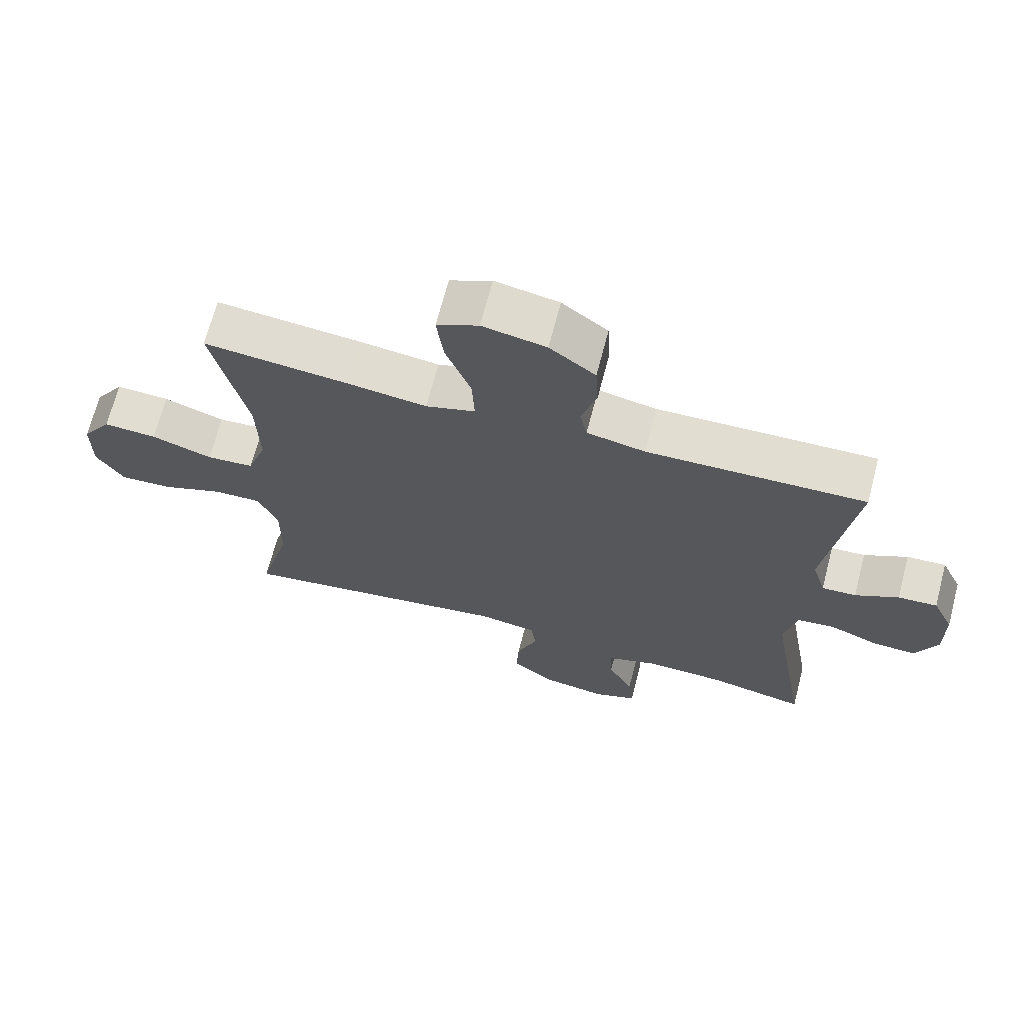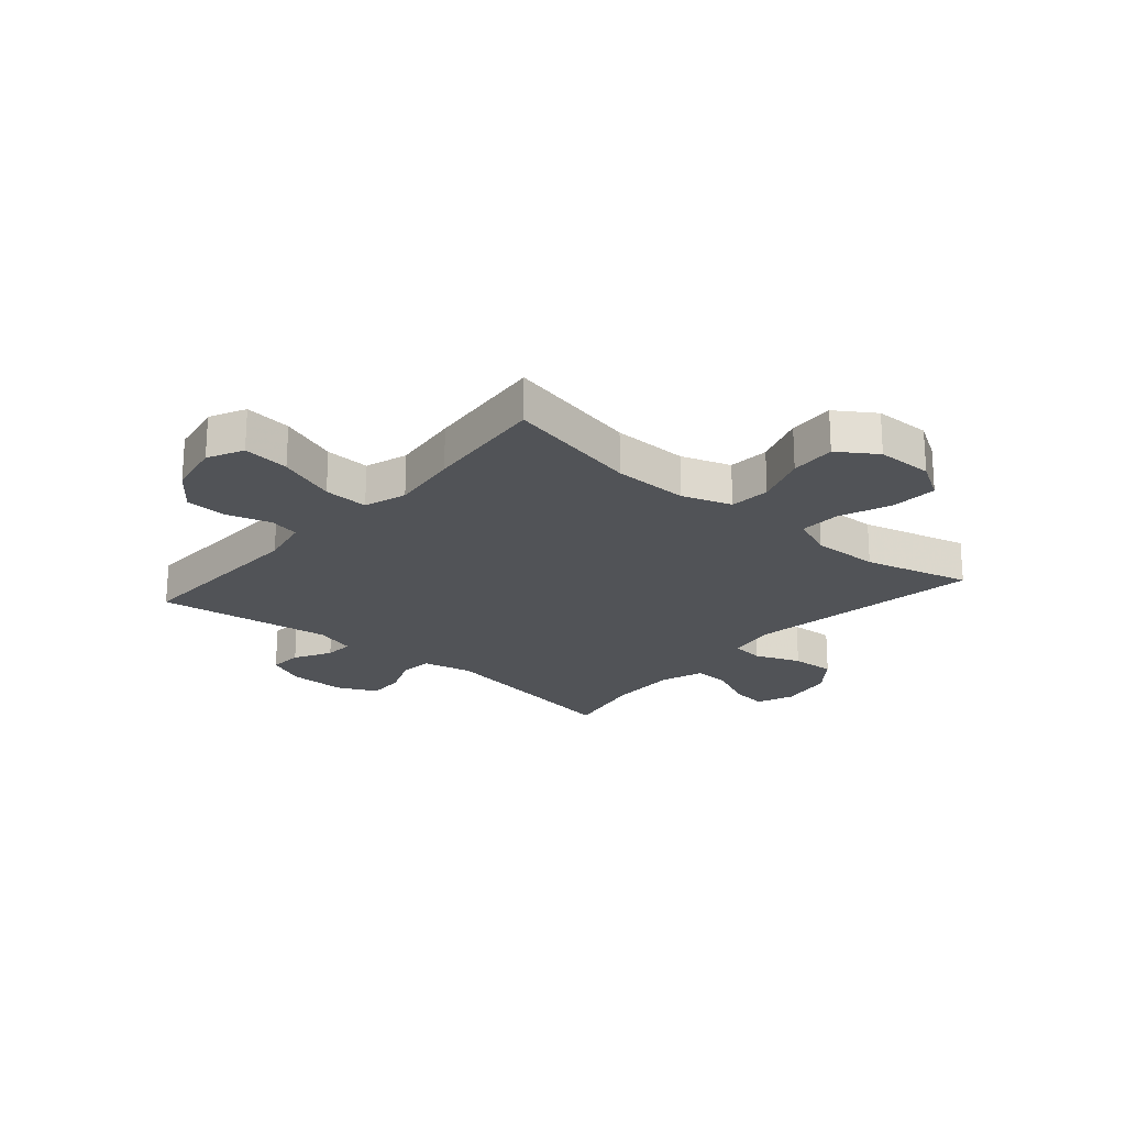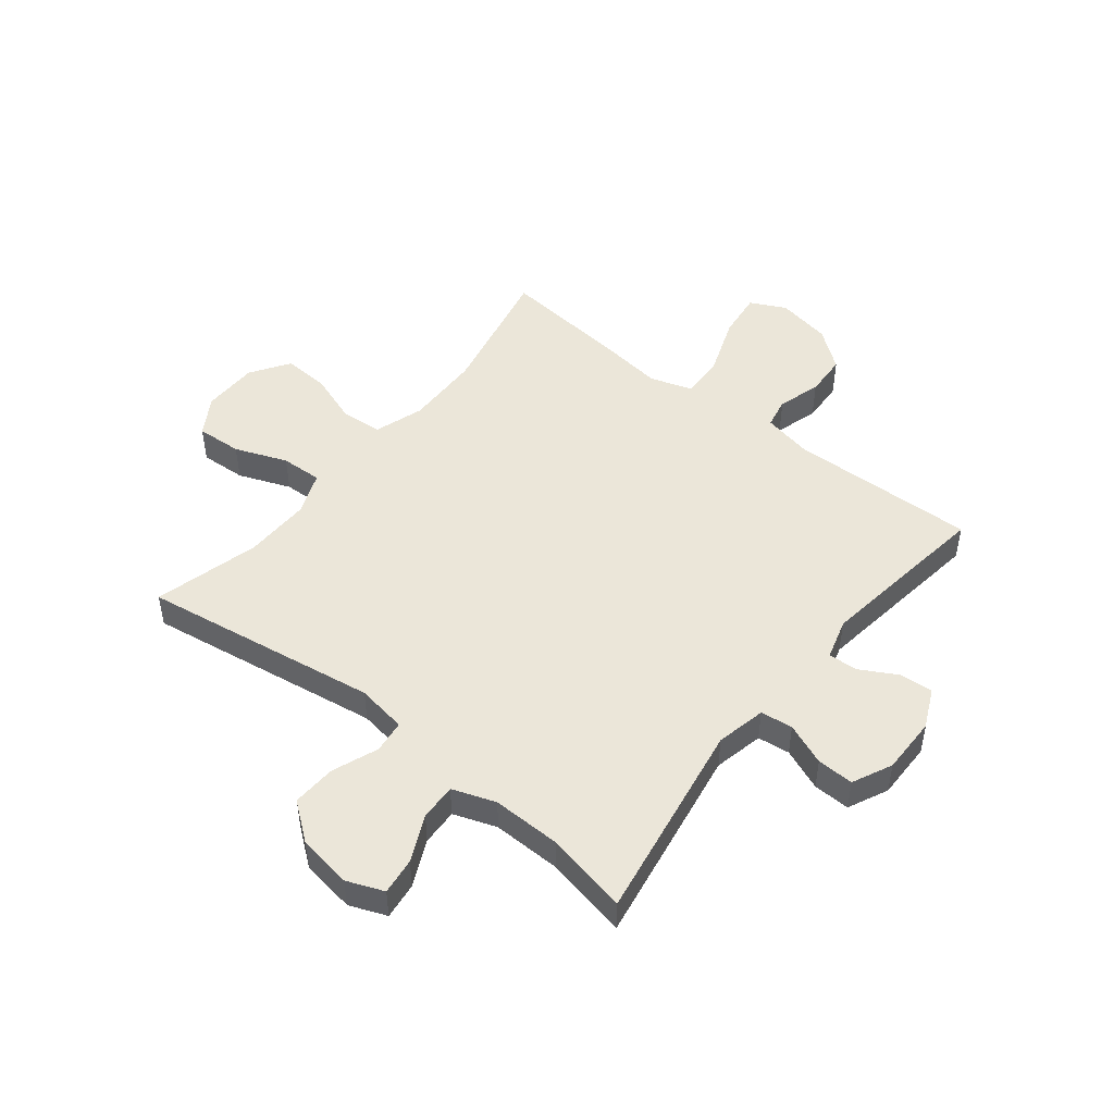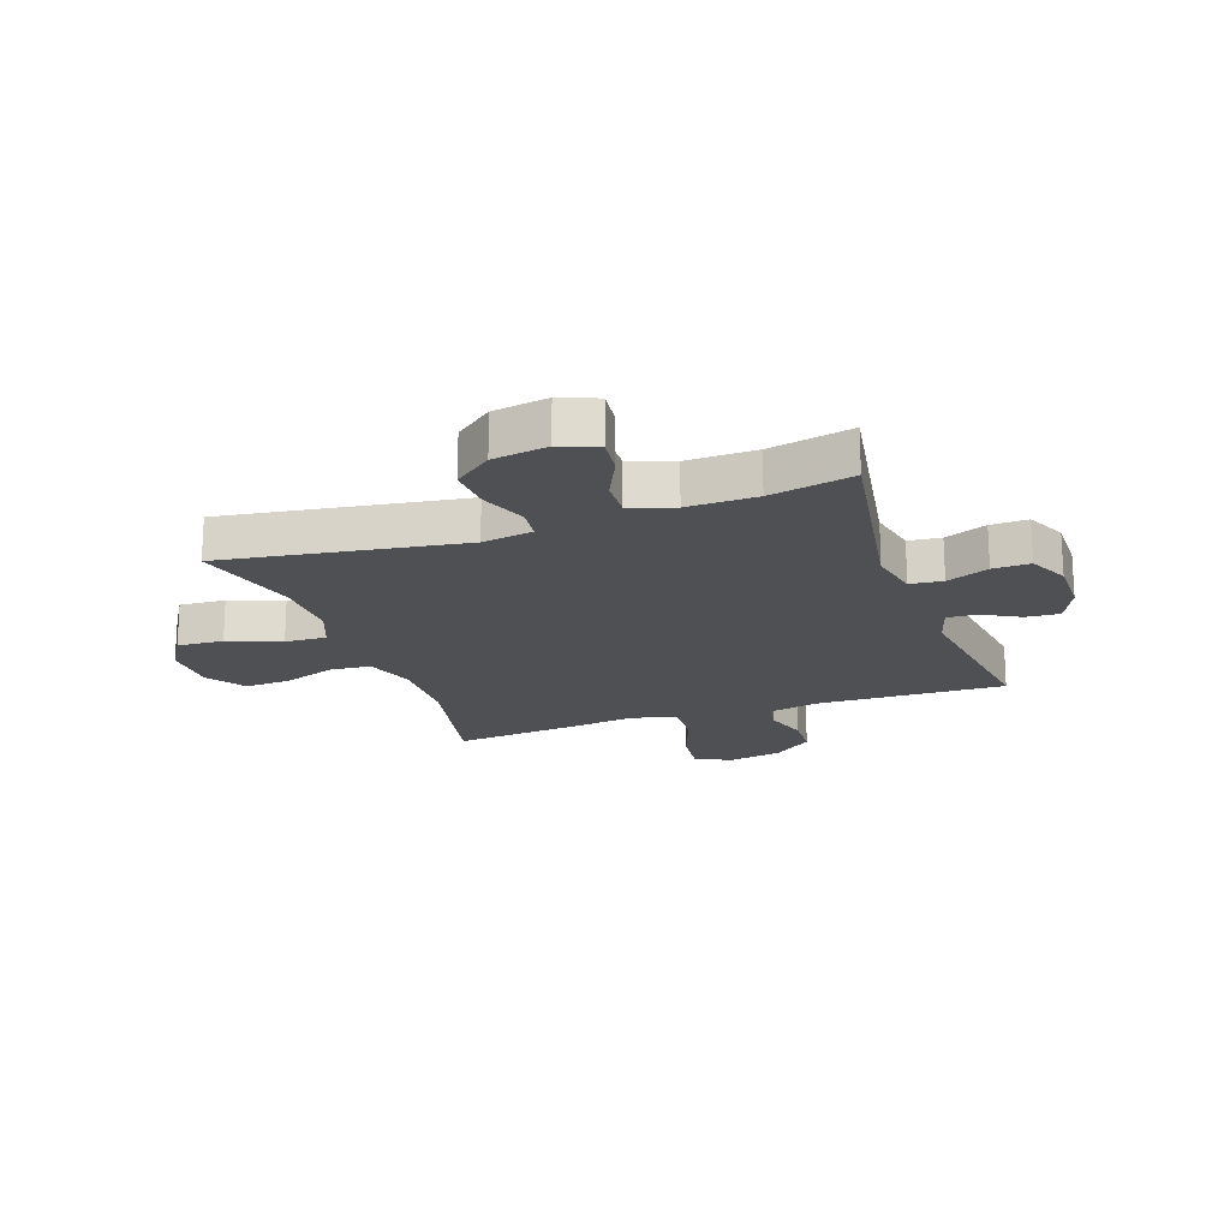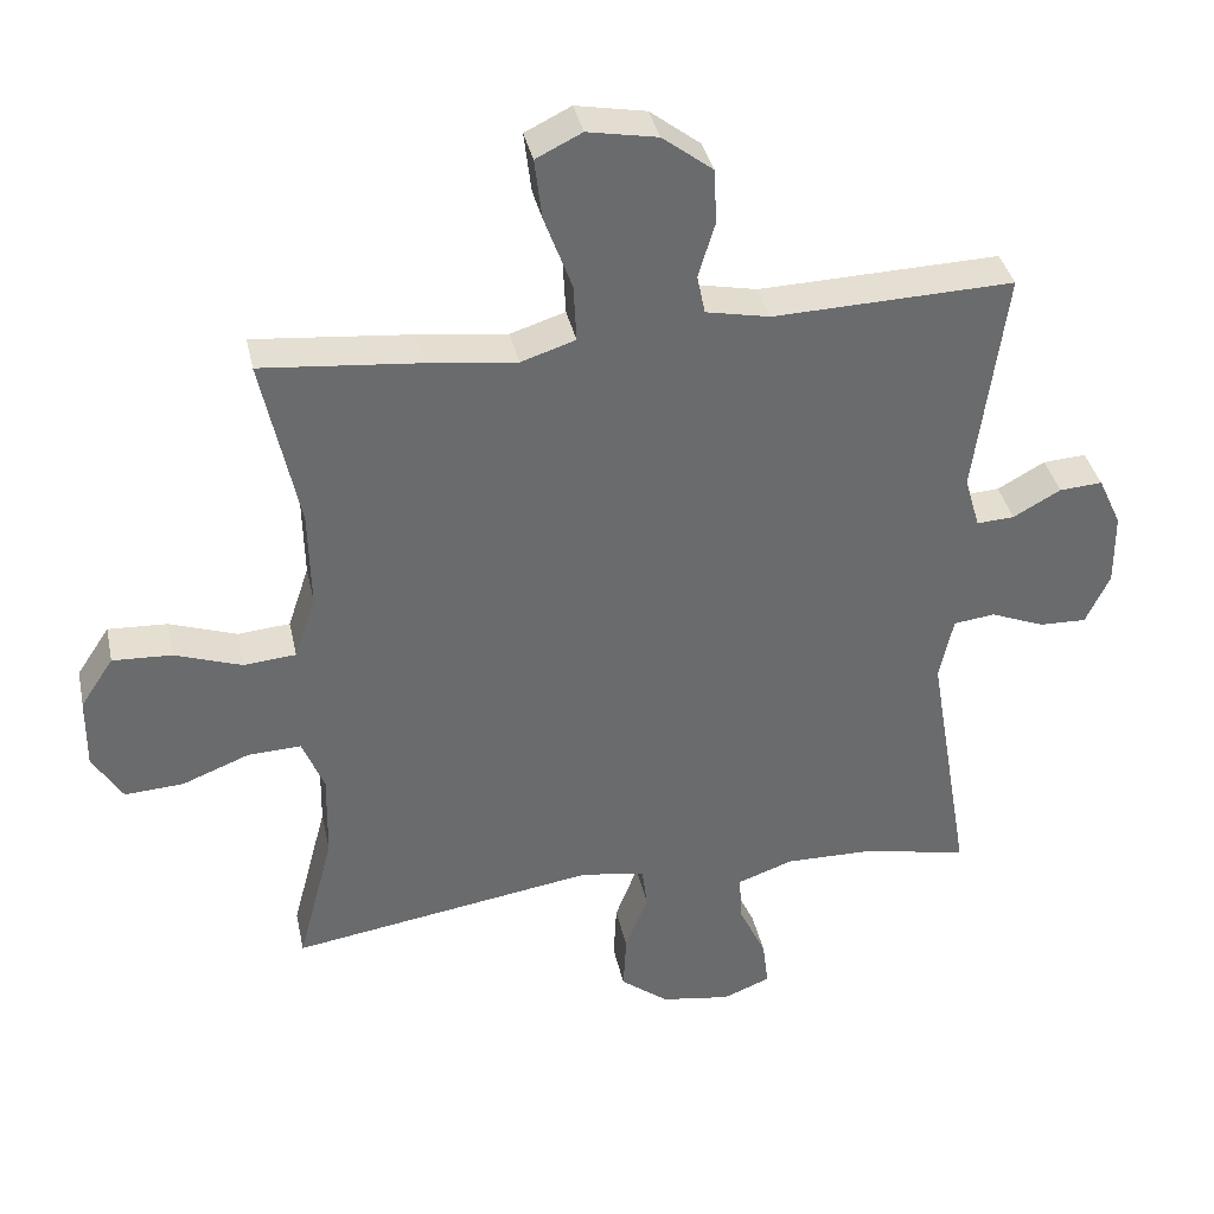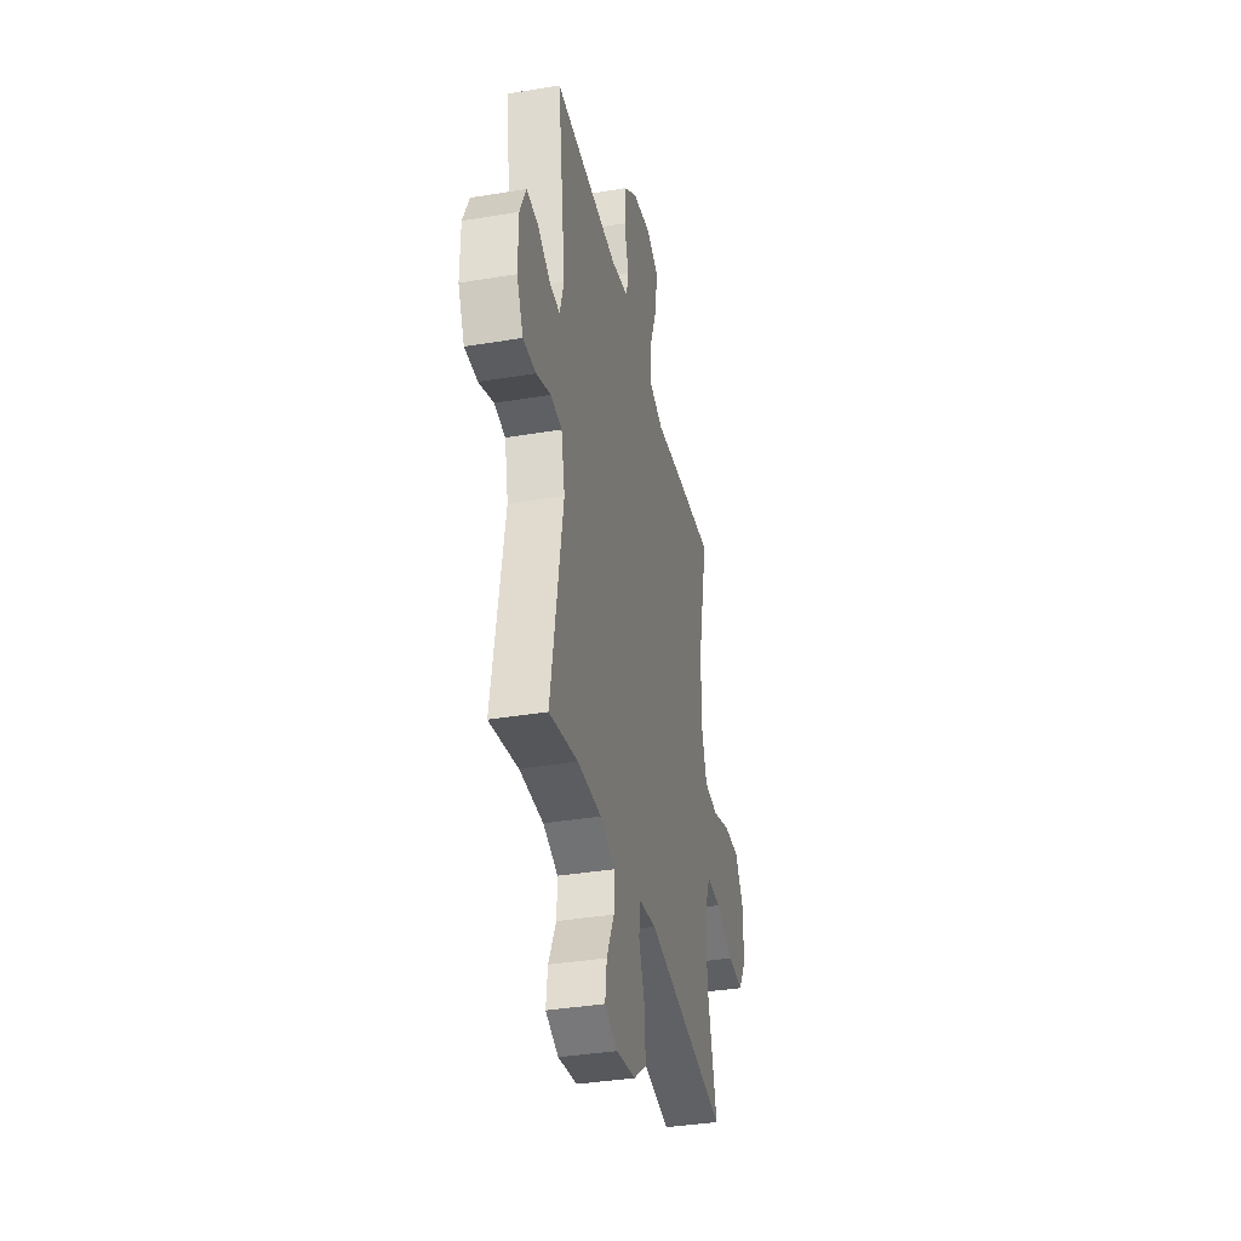
<metadata>
{"format":"obj","ext":"obj","renderer":"f3d","projection":"perspective","resolution":1024,"background":"white","views":[{"elev":68.7,"azim":-165.4,"up":"+Z"},{"elev":-21.9,"azim":49.3,"up":"+Y"},{"elev":48.5,"azim":-141.4,"up":"+Y"},{"elev":-19.2,"azim":-160.5,"up":"+Y"},{"elev":37.2,"azim":168.0,"up":"+Z"},{"elev":-36.8,"azim":-77.8,"up":"+Z"}]}
</metadata>
<code>
v -0.5 0.07 0.5
v -0.17 0.07 0.49
v -0.082 0.07 0.508
v -0.071 0.07 0.562
v -0.094 0.07 0.638
v -0.09 0.07 0.713
v -0.021 0.07 0.766
v 0.075 0.07 0.784
v 0.138 0.07 0.753
v 0.128 0.07 0.67
v 0.09 0.07 0.567
v 0.086 0.07 0.488
v 0.161 0.07 0.464
v 0.282 0.07 0.479
v 0.5 0.07 0.5
v 0.449 0.07 0.261
v 0.446 0.07 0.127
v 0.475 0.07 0.04
v 0.547 0.07 0.034
v 0.639 0.07 0.066
v 0.72 0.07 0.07
v 0.765 0.07 0.002
v 0.766 0.07 -0.097
v 0.725 0.07 -0.164
v 0.644 0.07 -0.159
v 0.552 0.07 -0.123
v 0.479 0.07 -0.12
v 0.449 0.07 -0.194
v 0.451 0.07 -0.313
v 0.5 0.07 -0.5
v 0.082 0.07 -0.435
v -0.007 0.07 -0.449
v -0.014 0.07 -0.507
v 0.017 0.07 -0.588
v 0.021 0.07 -0.666
v -0.045 0.07 -0.717
v -0.141 0.07 -0.732
v -0.206 0.07 -0.706
v -0.198 0.07 -0.641
v -0.16 0.07 -0.56
v -0.157 0.07 -0.495
v -0.233 0.07 -0.468
v -0.354 0.07 -0.47
v -0.5 0.07 -0.5
v -0.44 0.07 -0.144
v -0.459 0.07 -0.056
v -0.516 0.07 -0.049
v -0.59 0.07 -0.079
v -0.655 0.07 -0.081
v -0.688 0.07 -0.011
v -0.687 0.07 0.09
v -0.655 0.07 0.159
v -0.596 0.07 0.155
v -0.531 0.07 0.119
v -0.479 0.07 0.116
v -0.458 0.07 0.188
v -0.5 0 0.5
v -0.17 0 0.49
v -0.082 0 0.508
v -0.071 0 0.562
v -0.094 0 0.638
v -0.09 0 0.713
v -0.021 0 0.766
v 0.075 0 0.784
v 0.138 0 0.753
v 0.128 0 0.67
v 0.09 0 0.567
v 0.086 0 0.488
v 0.161 0 0.464
v 0.282 0 0.479
v 0.5 0 0.5
v 0.449 0 0.261
v 0.446 0 0.127
v 0.475 0 0.04
v 0.547 0 0.034
v 0.639 0 0.066
v 0.72 0 0.07
v 0.765 0 0.002
v 0.766 0 -0.097
v 0.725 0 -0.164
v 0.644 0 -0.159
v 0.552 0 -0.123
v 0.479 0 -0.12
v 0.449 0 -0.194
v 0.451 0 -0.313
v 0.5 0 -0.5
v 0.082 0 -0.435
v -0.007 0 -0.449
v -0.014 0 -0.507
v 0.017 0 -0.588
v 0.021 0 -0.666
v -0.045 0 -0.717
v -0.141 0 -0.732
v -0.206 0 -0.706
v -0.198 0 -0.641
v -0.16 0 -0.56
v -0.157 0 -0.495
v -0.233 0 -0.468
v -0.354 0 -0.47
v -0.5 0 -0.5
v -0.44 0 -0.144
v -0.459 0 -0.056
v -0.516 0 -0.049
v -0.59 0 -0.079
v -0.655 0 -0.081
v -0.688 0 -0.011
v -0.687 0 0.09
v -0.655 0 0.159
v -0.596 0 0.155
v -0.531 0 0.119
v -0.479 0 0.116
v -0.458 0 0.188
f 52 53 54
f 51 52 54
f 50 51 54
f 49 50 54
f 48 49 54
f 47 48 54
f 46 47 54 55
f 45 46 55 56
f 43 44 45
f 42 43 45 56
f 38 39 40
f 37 38 40
f 36 37 40
f 35 36 40
f 34 35 40
f 33 34 40
f 32 33 40 41
f 29 30 31
f 28 29 31 32
f 56 1 2
f 42 56 2
f 41 42 2
f 32 41 2
f 28 32 2
f 27 28 2
f 24 25 26
f 23 24 26
f 22 23 26
f 21 22 26
f 20 21 26
f 19 20 26
f 13 14 15 16
f 12 13 16 17
f 9 10 11
f 8 9 11
f 7 8 11
f 6 7 11
f 5 6 11
f 4 5 11
f 3 4 11 12
f 12 17 18
f 3 12 18
f 2 3 18
f 18 19 26 27
f 2 18 27
f 110 109 108
f 110 108 107
f 110 107 106
f 110 106 105
f 110 105 104
f 110 104 103
f 111 110 103 102
f 112 111 102 101
f 101 100 99
f 112 101 99 98
f 96 95 94
f 96 94 93
f 96 93 92
f 96 92 91
f 96 91 90
f 96 90 89
f 97 96 89 88
f 87 86 85
f 88 87 85 84
f 58 57 112
f 58 112 98
f 58 98 97
f 58 97 88
f 58 88 84
f 58 84 83
f 82 81 80
f 82 80 79
f 82 79 78
f 82 78 77
f 82 77 76
f 82 76 75
f 72 71 70 69
f 73 72 69 68
f 67 66 65
f 67 65 64
f 67 64 63
f 67 63 62
f 67 62 61
f 67 61 60
f 68 67 60 59
f 74 73 68
f 74 68 59
f 74 59 58
f 83 82 75 74
f 83 74 58
f 1 57 58 2
f 2 58 59 3
f 3 59 60 4
f 4 60 61 5
f 5 61 62 6
f 6 62 63 7
f 7 63 64 8
f 8 64 65 9
f 9 65 66 10
f 10 66 67 11
f 11 67 68 12
f 12 68 69 13
f 13 69 70 14
f 14 70 71 15
f 15 71 72 16
f 16 72 73 17
f 17 73 74 18
f 18 74 75 19
f 19 75 76 20
f 20 76 77 21
f 21 77 78 22
f 22 78 79 23
f 23 79 80 24
f 24 80 81 25
f 25 81 82 26
f 26 82 83 27
f 27 83 84 28
f 28 84 85 29
f 29 85 86 30
f 30 86 87 31
f 31 87 88 32
f 32 88 89 33
f 33 89 90 34
f 34 90 91 35
f 35 91 92 36
f 36 92 93 37
f 37 93 94 38
f 38 94 95 39
f 39 95 96 40
f 40 96 97 41
f 41 97 98 42
f 42 98 99 43
f 43 99 100 44
f 44 100 101 45
f 45 101 102 46
f 46 102 103 47
f 47 103 104 48
f 48 104 105 49
f 49 105 106 50
f 50 106 107 51
f 51 107 108 52
f 52 108 109 53
f 53 109 110 54
f 54 110 111 55
f 55 111 112 56
f 56 112 57 1

</code>
